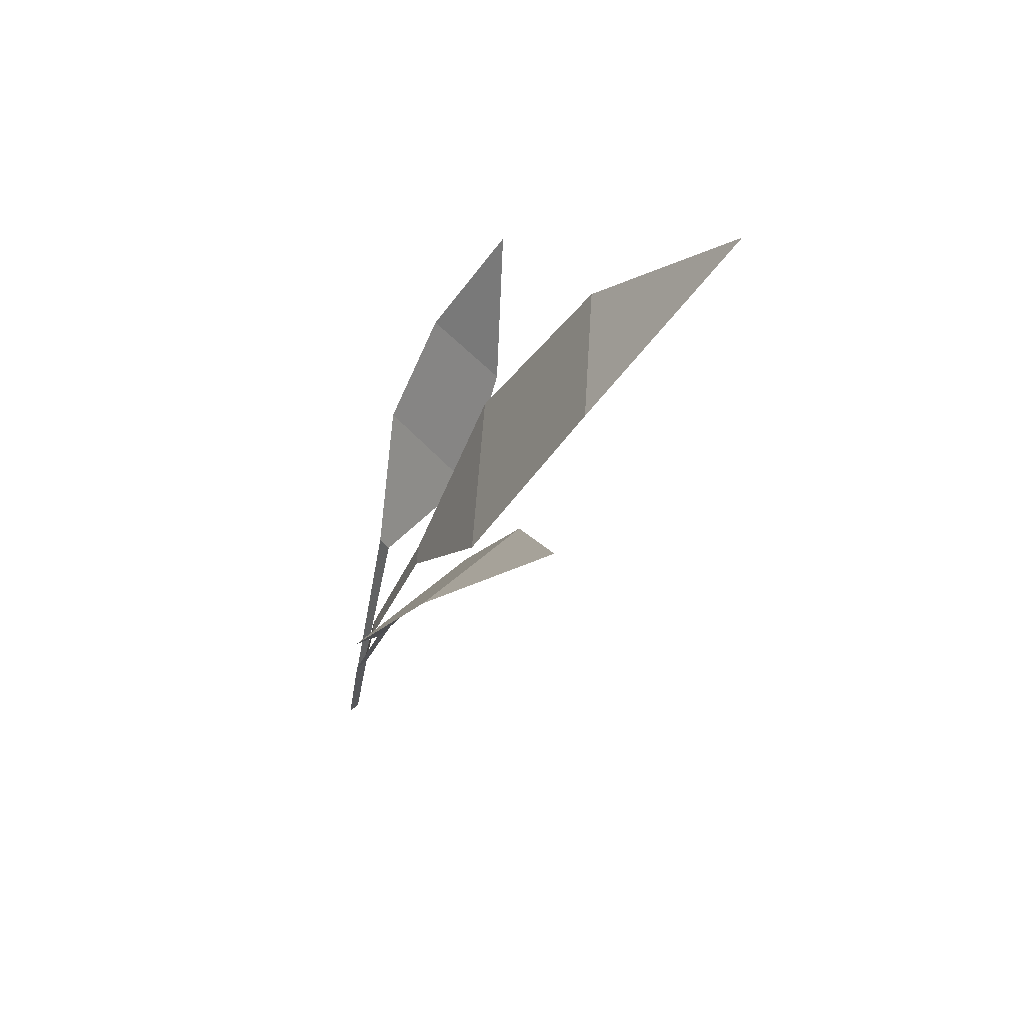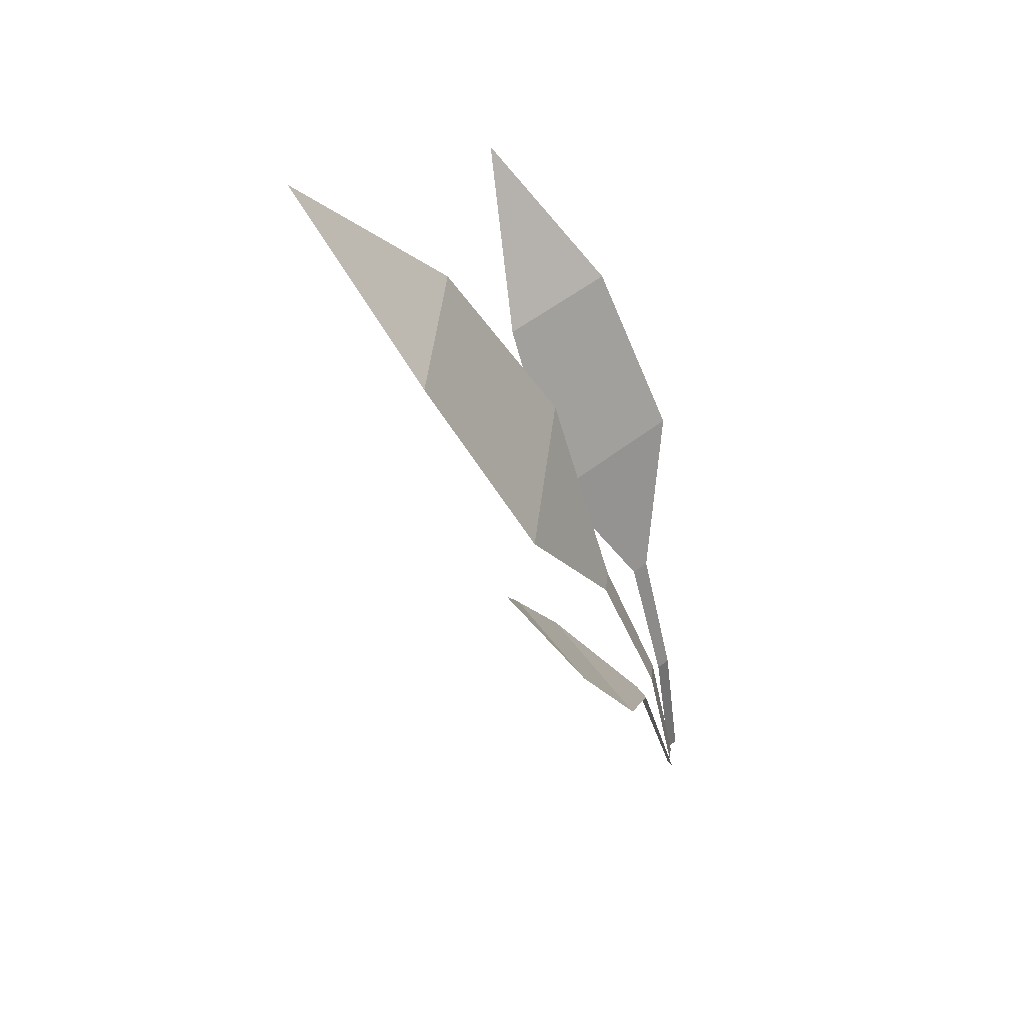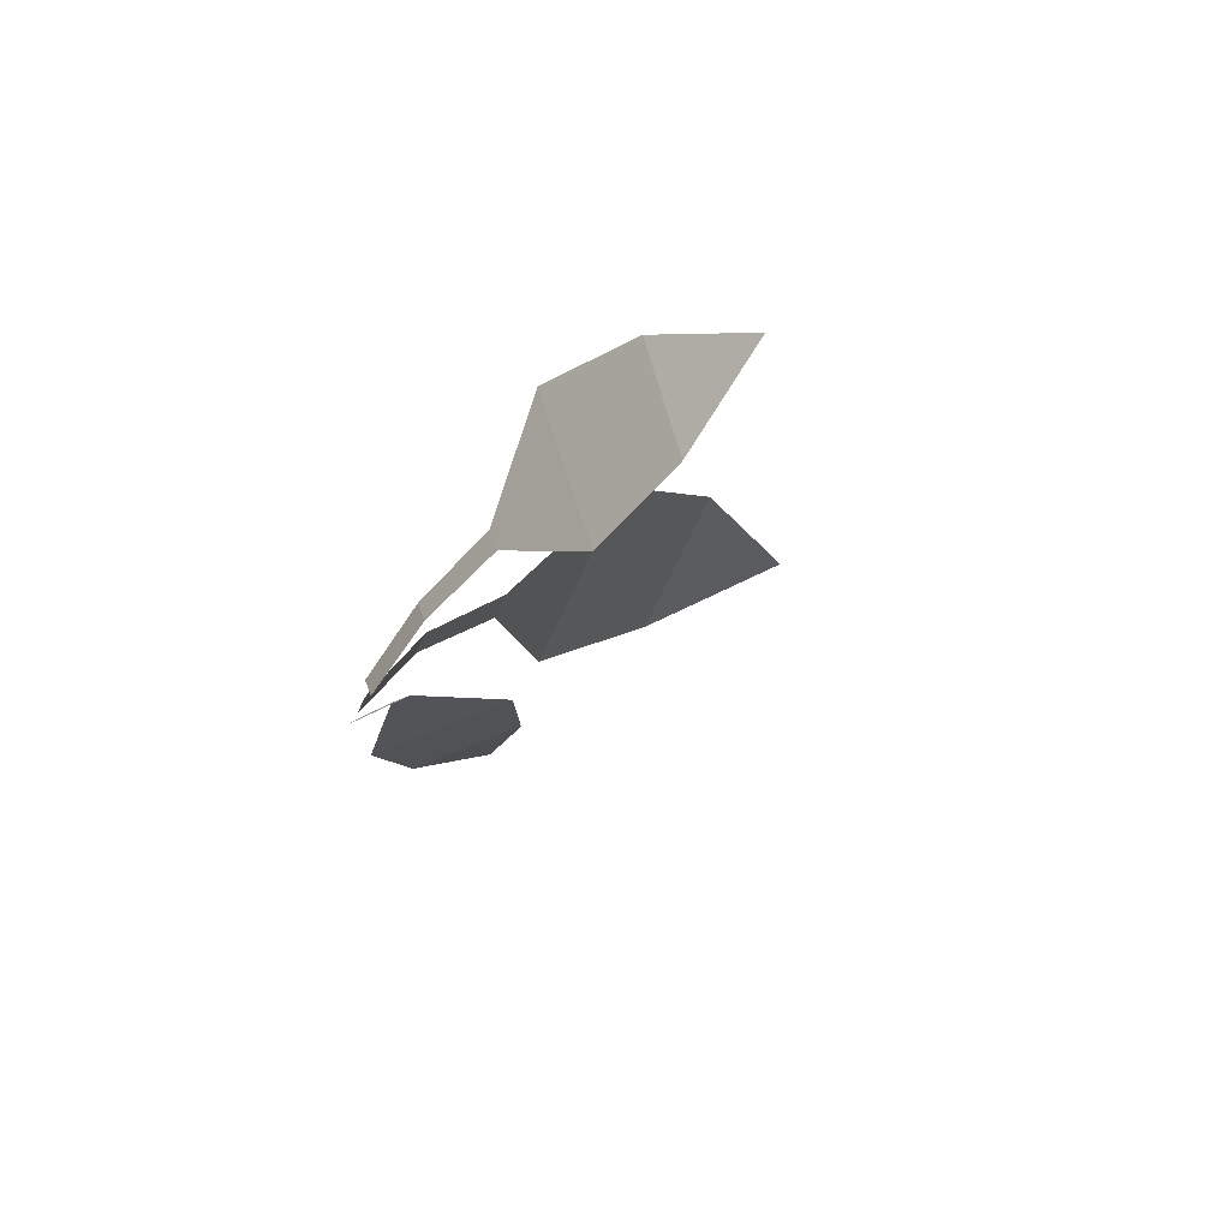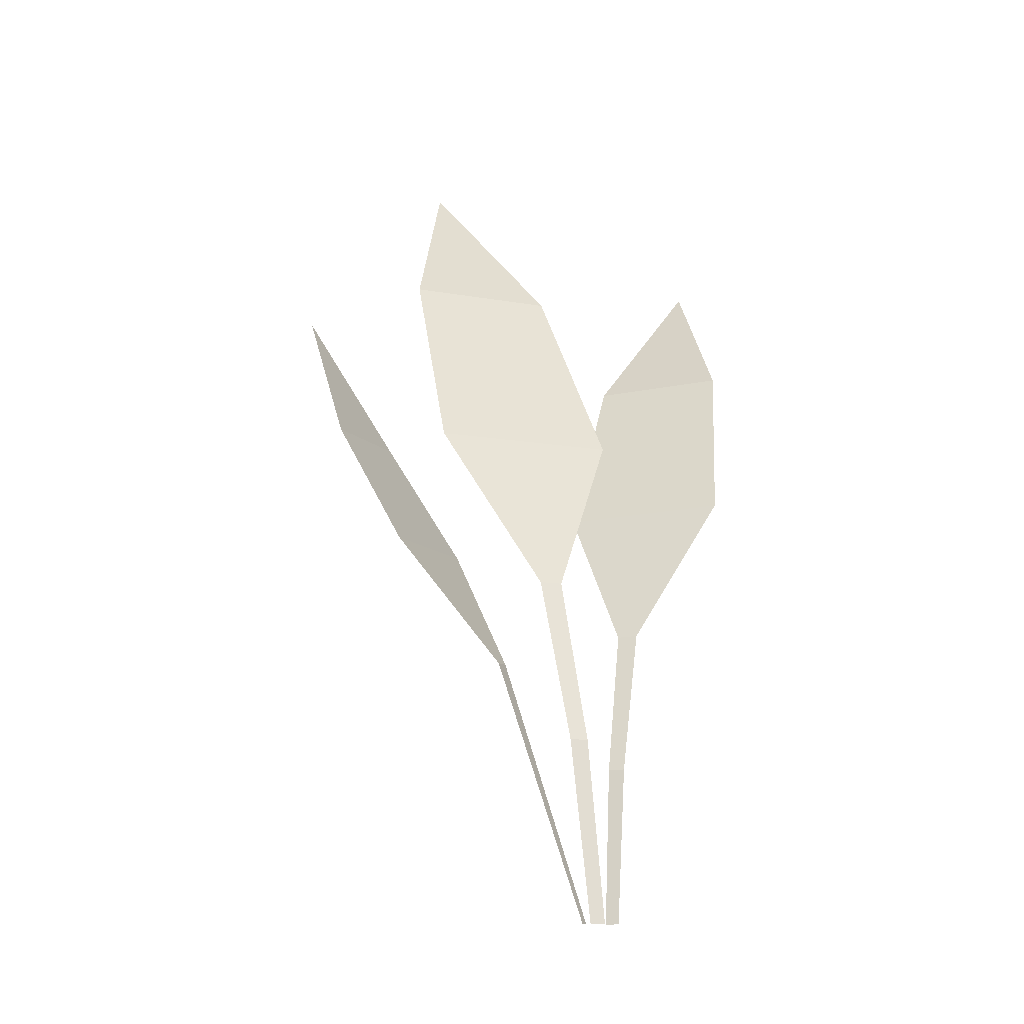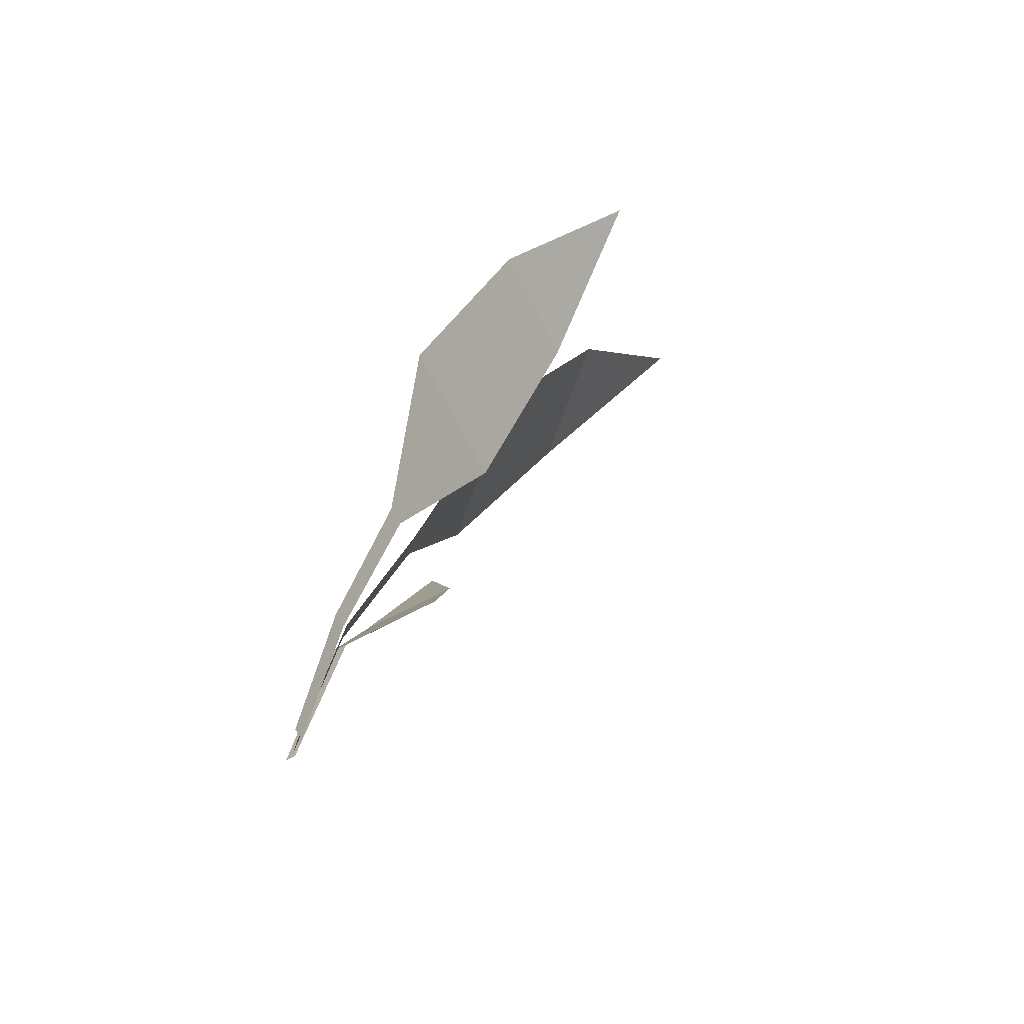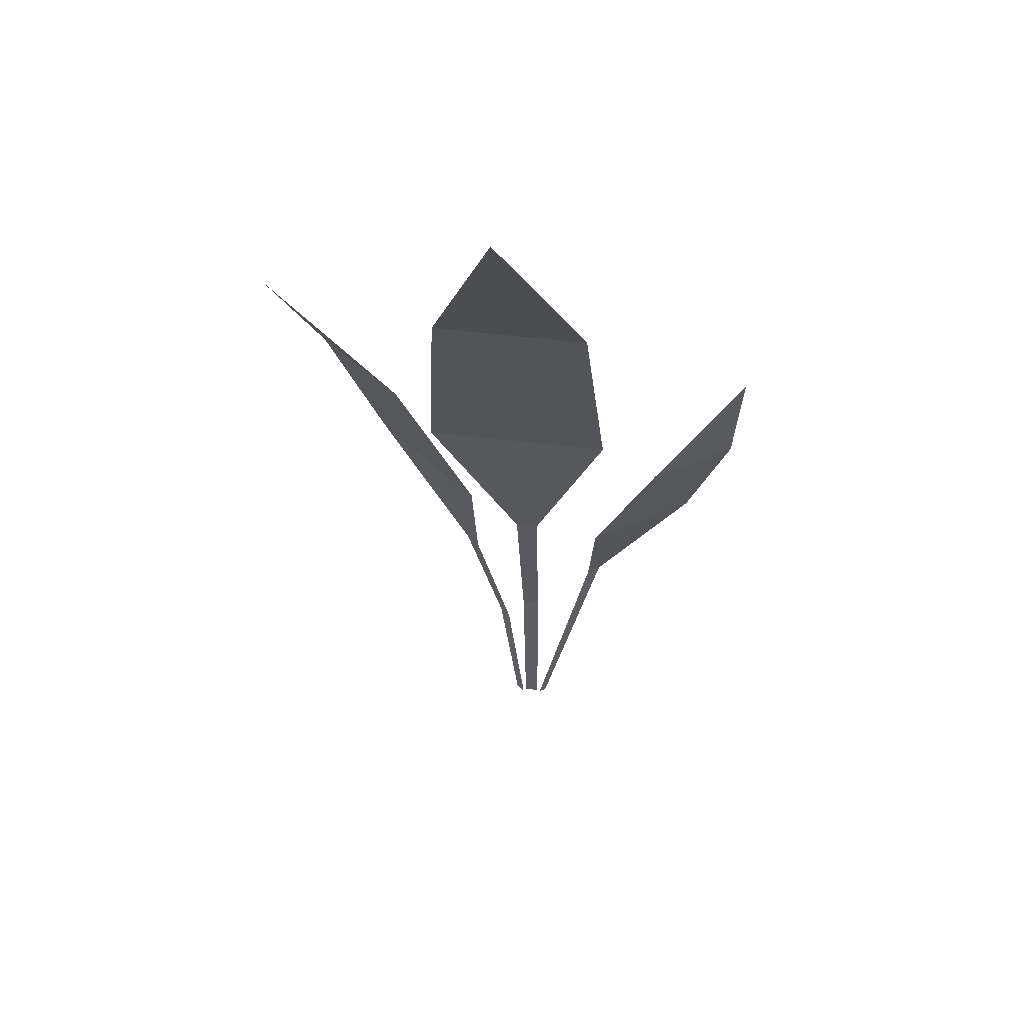
<metadata>
{"format":"obj","ext":"obj","renderer":"f3d","projection":"perspective","resolution":1024,"background":"white","views":[{"elev":56.8,"azim":94.2,"up":"+Y"},{"elev":50.9,"azim":-82.2,"up":"+Y"},{"elev":-71.1,"azim":65.3,"up":"+Y"},{"elev":-16.0,"azim":-22.6,"up":"+Y"},{"elev":-55.3,"azim":72.7,"up":"+Y"},{"elev":38.3,"azim":-171.7,"up":"+Y"}]}
</metadata>
<code>
g Plant_g_OneS_03
v 0.03422 0.1739 -0.04003
v 0.04269 0.1742 -0.03229
v 0.1413 0.4523 -0.1539
v 0.06969 0.3632 -0.1302
v 0.02916 0.2597 -0.09347
v 0.09814 0.2621 -0.03051
v 0.1259 0.3651 -0.07898
v 0.005948 -0.000136 -0.003054
v 0.01145 -1.5e-05 0.001951
v 0.01548 0.08889 -0.01638
v 0.0222 0.08908 -0.01025
v -0.009803 0.2082 -0.05632
v 0.003929 0.2085 -0.05644
v -0.008709 0.5415 -0.2434
v -0.05223 0.4348 -0.1643
v -0.0578 0.311 -0.09906
v 0.05401 0.3138 -0.1001
v 0.03881 0.4371 -0.1652
v -0.004459 -0.000163 -0.000846
v 0.004443 -1.8e-05 -0.00094
v -0.006964 0.1064 -0.0203
v 0.003934 0.1066 -0.0204
v -0.0513 0.1481 -0.02232
v -0.04423 0.1489 -0.0292
v -0.1453 0.373 -0.1044
v -0.1388 0.2907 -0.05852
v -0.111 0.219 -0.02884
v -0.05348 0.2254 -0.0849
v -0.09193 0.2959 -0.1042
v -0.01051 -0.000284 0.001507
v -0.006603 0.000108 -0.002296
f 3 4 7
f 2 1 10 11
f 11 10 8 9
f 1 2 6 5
f 4 5 6 7
f 14 15 18
f 13 12 21 22
f 22 21 19 20
f 12 13 17 16
f 15 16 17 18
f 25 26 29
f 24 23 30 31
f 23 24 28 27
f 26 27 28 29

</code>
